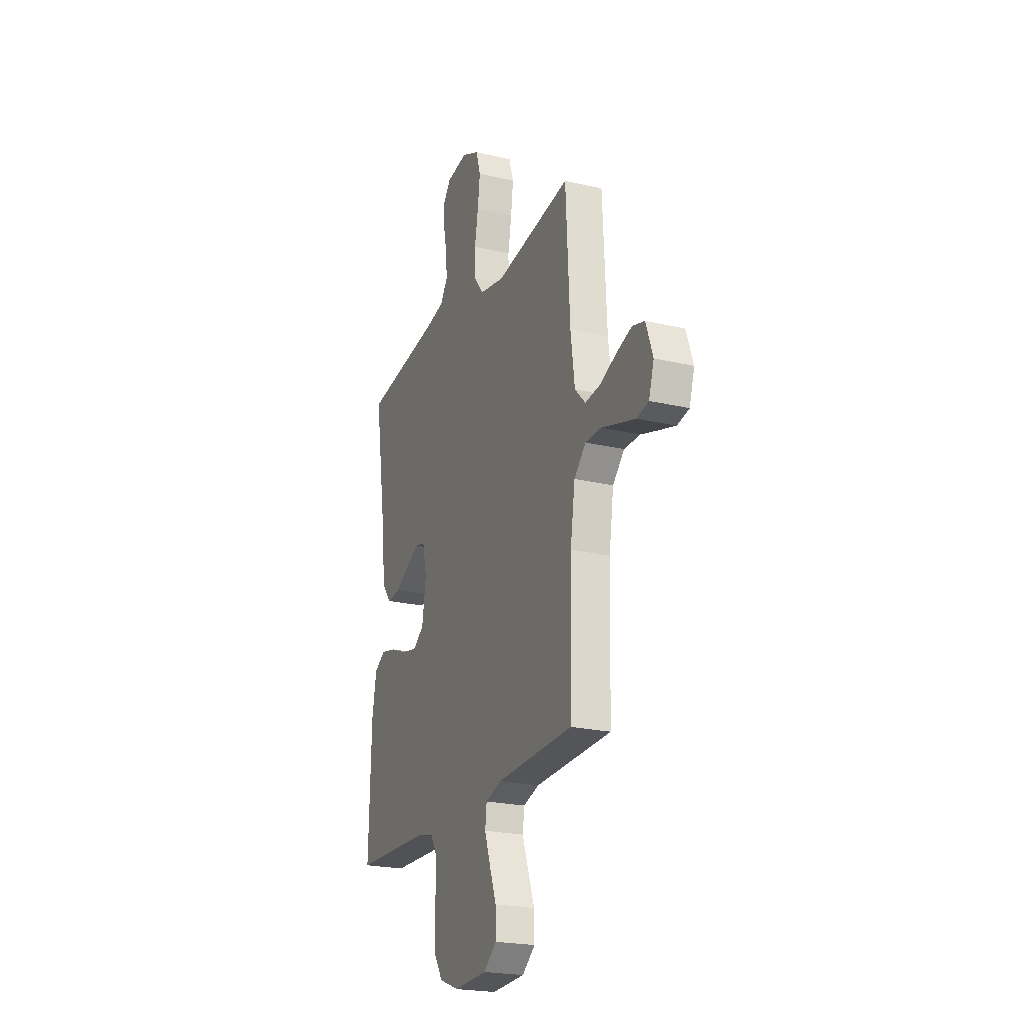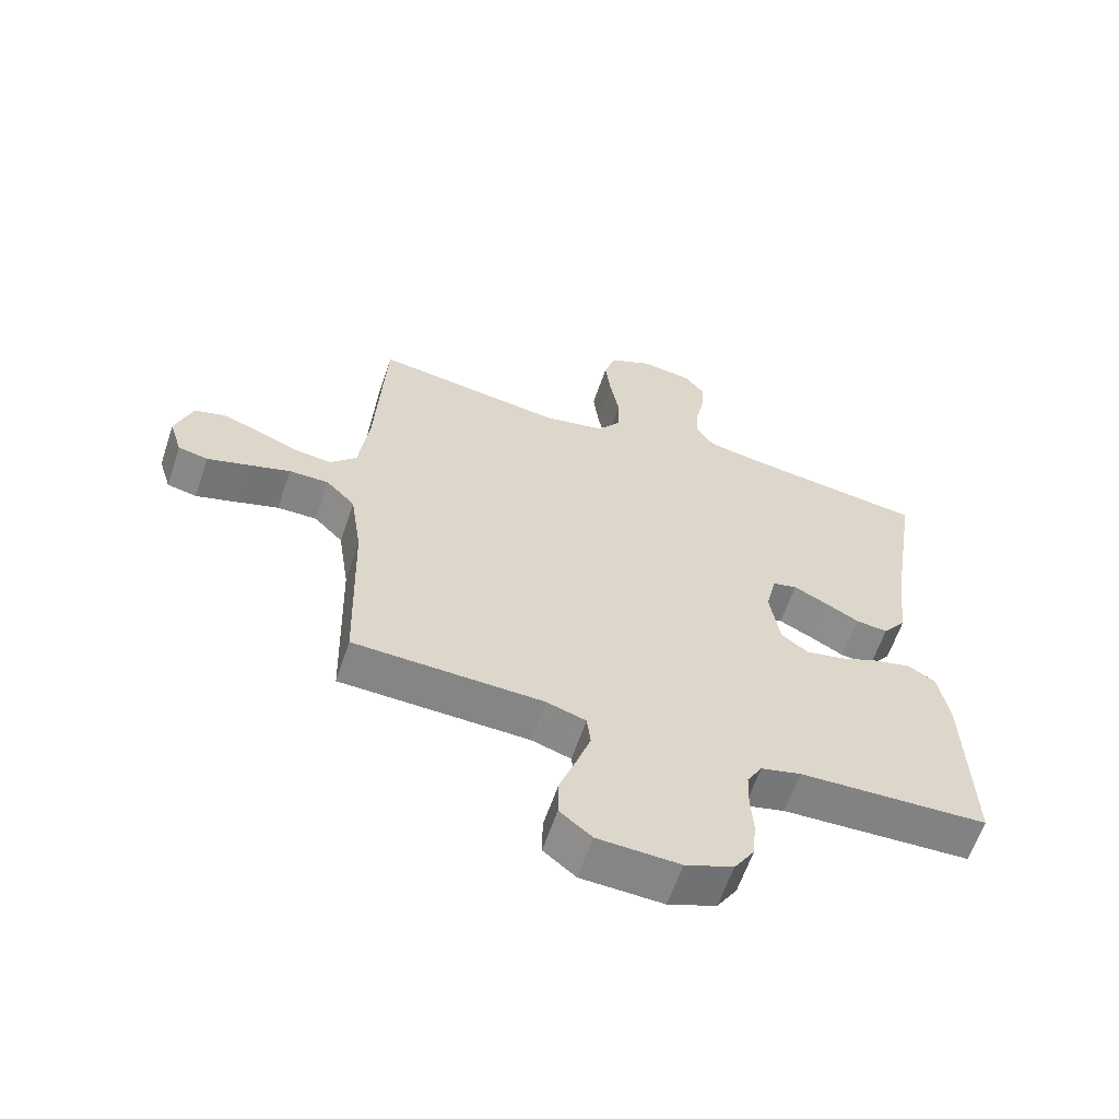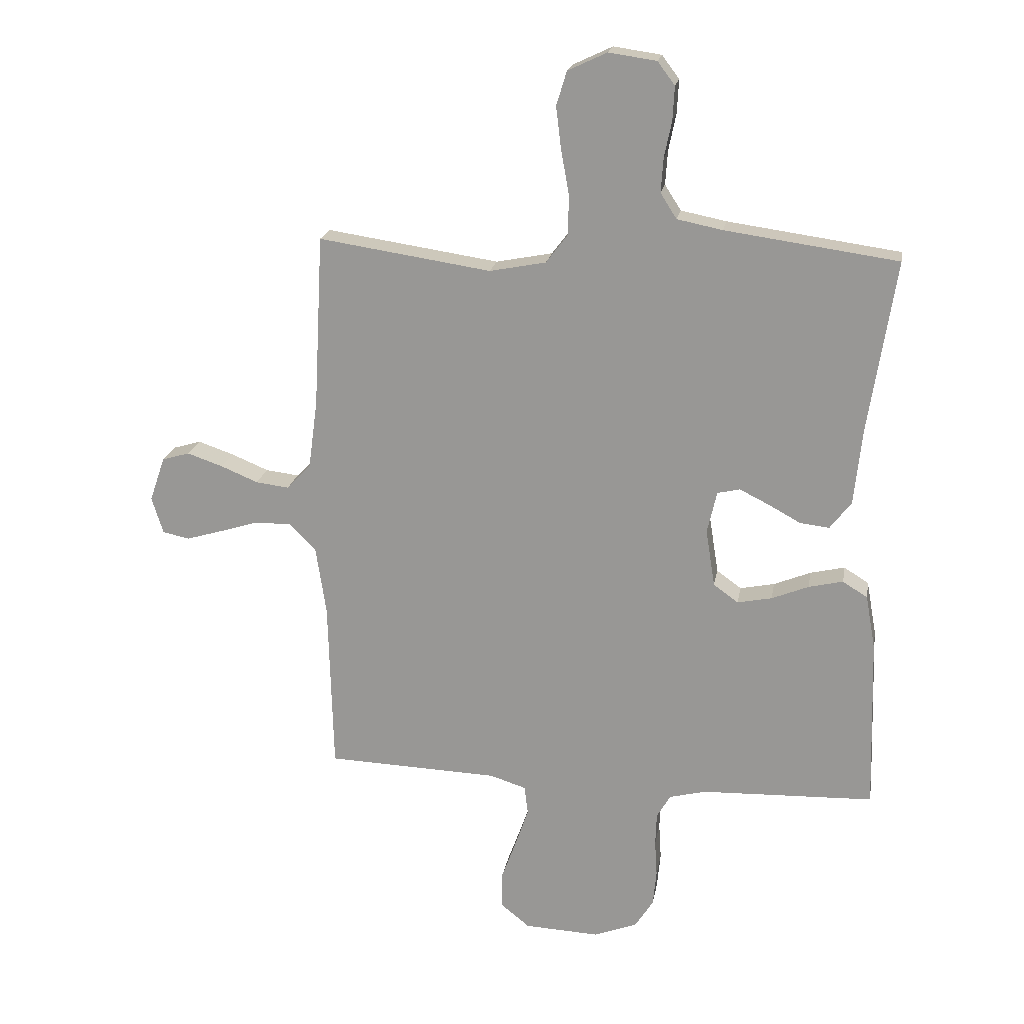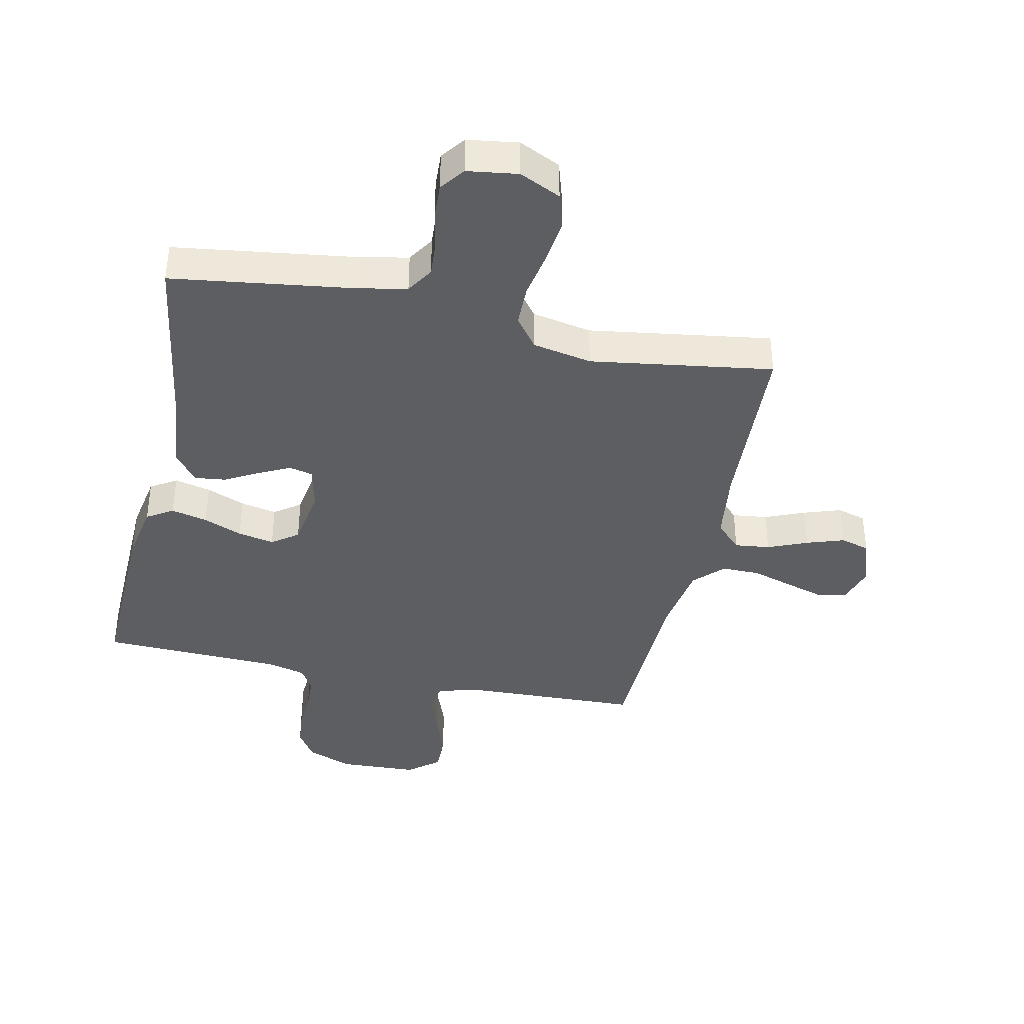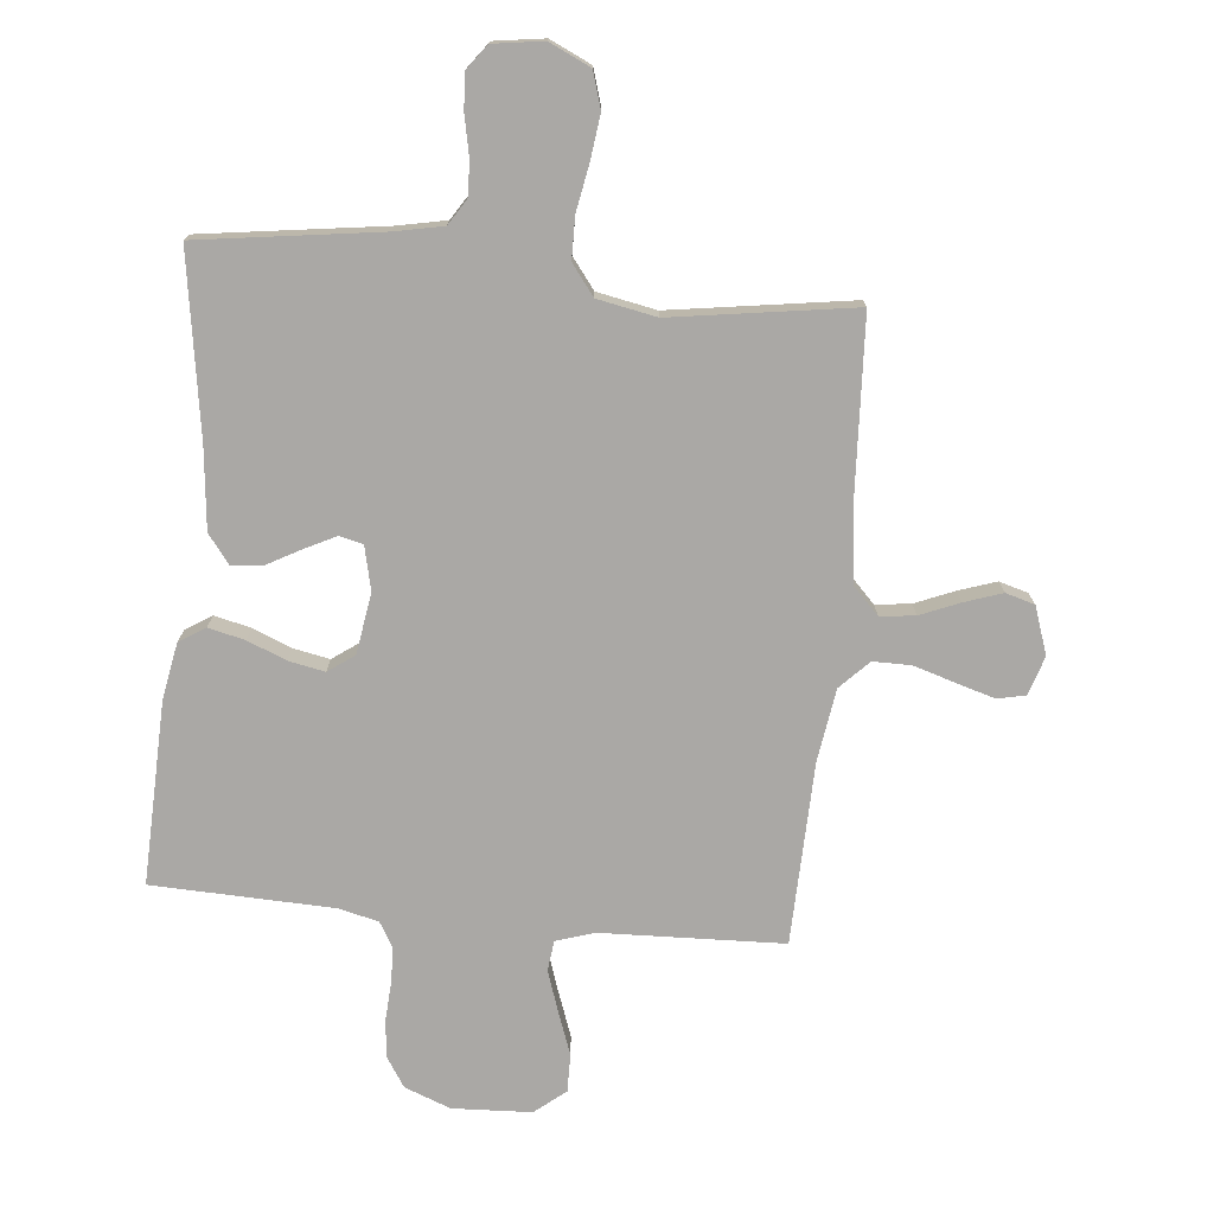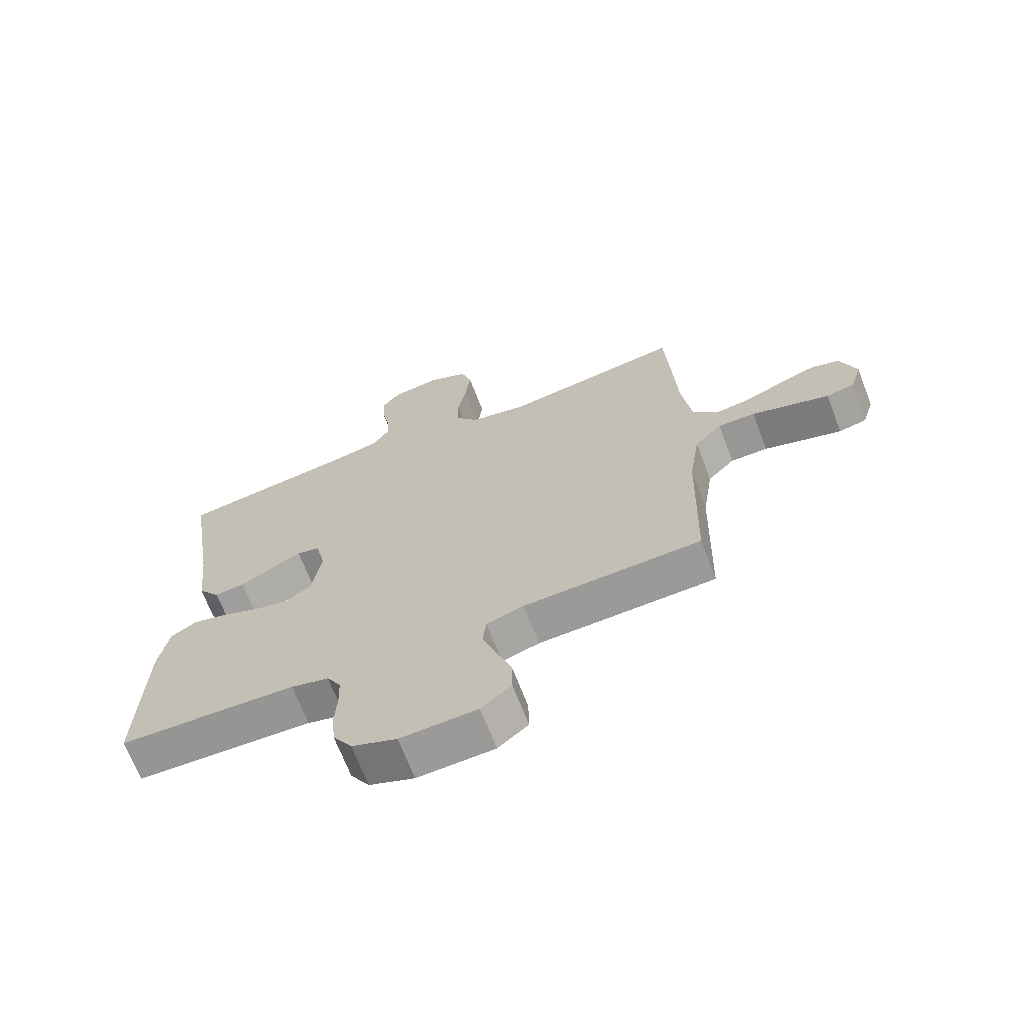
<metadata>
{"format":"obj","ext":"obj","renderer":"f3d","projection":"perspective","resolution":1024,"background":"white","views":[{"elev":-22.4,"azim":67.8,"up":"+Z"},{"elev":-61.3,"azim":161.5,"up":"+Z"},{"elev":19.7,"azim":-170.2,"up":"+Z"},{"elev":-39.1,"azim":-12.2,"up":"+Y"},{"elev":-75.1,"azim":-5.6,"up":"+Y"},{"elev":-68.2,"azim":21.0,"up":"+Z"}]}
</metadata>
<code>
v 0.5 0.07 -0.5
v 0.2 0.07 -0.511
v 0.137 0.07 -0.531
v 0.131 0.07 -0.581
v 0.154 0.07 -0.648
v 0.18 0.07 -0.719
v 0.181 0.07 -0.782
v 0.13 0.07 -0.823
v 0 0.07 -0.829
v -0.076 0.07 -0.8
v -0.108 0.07 -0.75
v -0.114 0.07 -0.688
v -0.11 0.07 -0.624
v -0.112 0.07 -0.567
v -0.136 0.07 -0.526
v -0.2 0.07 -0.51
v -0.5 0.07 -0.5
v -0.491 0.07 -0.2
v -0.474 0.07 -0.106
v -0.431 0.07 -0.079
v -0.371 0.07 -0.093
v -0.307 0.07 -0.119
v -0.247 0.07 -0.131
v -0.204 0.07 -0.1
v -0.188 0.07 0
v -0.205 0.07 0.073
v -0.244 0.07 0.082
v -0.296 0.07 0.056
v -0.351 0.07 0.026
v -0.402 0.07 0.02
v -0.439 0.07 0.068
v -0.453 0.07 0.2
v -0.5 0.07 0.5
v -0.2 0.07 0.542
v -0.121 0.07 0.558
v -0.093 0.07 0.602
v -0.097 0.07 0.661
v -0.11 0.07 0.724
v -0.113 0.07 0.782
v -0.083 0.07 0.822
v 0 0.07 0.834
v 0.068 0.07 0.802
v 0.086 0.07 0.743
v 0.077 0.07 0.67
v 0.063 0.07 0.593
v 0.064 0.07 0.524
v 0.102 0.07 0.474
v 0.2 0.07 0.455
v 0.5 0.07 0.5
v 0.516 0.07 0.2
v 0.532 0.07 0.08
v 0.574 0.07 0.037
v 0.632 0.07 0.044
v 0.697 0.07 0.071
v 0.759 0.07 0.092
v 0.807 0.07 0.078
v 0.834 0.07 0
v 0.814 0.07 -0.064
v 0.767 0.07 -0.074
v 0.703 0.07 -0.055
v 0.635 0.07 -0.034
v 0.572 0.07 -0.034
v 0.526 0.07 -0.081
v 0.508 0.07 -0.2
v 0.5 0 -0.5
v 0.2 0 -0.511
v 0.137 0 -0.531
v 0.131 0 -0.581
v 0.154 0 -0.648
v 0.18 0 -0.719
v 0.181 0 -0.782
v 0.13 0 -0.823
v 0 0 -0.829
v -0.076 0 -0.8
v -0.108 0 -0.75
v -0.114 0 -0.688
v -0.11 0 -0.624
v -0.112 0 -0.567
v -0.136 0 -0.526
v -0.2 0 -0.51
v -0.5 0 -0.5
v -0.491 0 -0.2
v -0.474 0 -0.106
v -0.431 0 -0.079
v -0.371 0 -0.093
v -0.307 0 -0.119
v -0.247 0 -0.131
v -0.204 0 -0.1
v -0.188 0 0
v -0.205 0 0.073
v -0.244 0 0.082
v -0.296 0 0.056
v -0.351 0 0.026
v -0.402 0 0.02
v -0.439 0 0.068
v -0.453 0 0.2
v -0.5 0 0.5
v -0.2 0 0.542
v -0.121 0 0.558
v -0.093 0 0.602
v -0.097 0 0.661
v -0.11 0 0.724
v -0.113 0 0.782
v -0.083 0 0.822
v 0 0 0.834
v 0.068 0 0.802
v 0.086 0 0.743
v 0.077 0 0.67
v 0.063 0 0.593
v 0.064 0 0.524
v 0.102 0 0.474
v 0.2 0 0.455
v 0.5 0 0.5
v 0.516 0 0.2
v 0.532 0 0.08
v 0.574 0 0.037
v 0.632 0 0.044
v 0.697 0 0.071
v 0.759 0 0.092
v 0.807 0 0.078
v 0.834 0 0
v 0.814 0 -0.064
v 0.767 0 -0.074
v 0.703 0 -0.055
v 0.635 0 -0.034
v 0.572 0 -0.034
v 0.526 0 -0.081
v 0.508 0 -0.2
f 59 60 61
f 58 59 61
f 57 58 61
f 56 57 61
f 55 56 61
f 54 55 61
f 53 54 61
f 52 53 61 62
f 51 52 62 63
f 48 49 50
f 51 63 64
f 50 51 64
f 48 50 64
f 47 48 64
f 43 44 45
f 42 43 45
f 41 42 45
f 40 41 45
f 39 40 45
f 38 39 45
f 37 38 45
f 36 37 45 46
f 64 1 2
f 47 64 2
f 46 47 2
f 36 46 2
f 35 36 2
f 30 31 32
f 29 30 32
f 28 29 32
f 32 33 34
f 28 32 34
f 27 28 34
f 20 21 22
f 19 20 22
f 18 19 22
f 17 18 22
f 16 17 22
f 15 16 22 23
f 14 15 23 24
f 11 12 13
f 10 11 13
f 9 10 13
f 8 9 13
f 7 8 13
f 6 7 13
f 5 6 13
f 4 5 13 14
f 14 24 25
f 4 14 25
f 3 4 25
f 26 27 34 35
f 25 26 35
f 3 25 35
f 2 3 35
f 125 124 123
f 125 123 122
f 125 122 121
f 125 121 120
f 125 120 119
f 125 119 118
f 125 118 117
f 126 125 117 116
f 127 126 116 115
f 114 113 112
f 128 127 115
f 128 115 114
f 128 114 112
f 128 112 111
f 109 108 107
f 109 107 106
f 109 106 105
f 109 105 104
f 109 104 103
f 109 103 102
f 109 102 101
f 110 109 101 100
f 66 65 128
f 66 128 111
f 66 111 110
f 66 110 100
f 66 100 99
f 96 95 94
f 96 94 93
f 96 93 92
f 98 97 96
f 98 96 92
f 98 92 91
f 86 85 84
f 86 84 83
f 86 83 82
f 86 82 81
f 86 81 80
f 87 86 80 79
f 88 87 79 78
f 77 76 75
f 77 75 74
f 77 74 73
f 77 73 72
f 77 72 71
f 77 71 70
f 77 70 69
f 78 77 69 68
f 89 88 78
f 89 78 68
f 89 68 67
f 99 98 91 90
f 99 90 89
f 99 89 67
f 99 67 66
f 1 65 66 2
f 2 66 67 3
f 3 67 68 4
f 4 68 69 5
f 5 69 70 6
f 6 70 71 7
f 7 71 72 8
f 8 72 73 9
f 9 73 74 10
f 10 74 75 11
f 11 75 76 12
f 12 76 77 13
f 13 77 78 14
f 14 78 79 15
f 15 79 80 16
f 16 80 81 17
f 17 81 82 18
f 18 82 83 19
f 19 83 84 20
f 20 84 85 21
f 21 85 86 22
f 22 86 87 23
f 23 87 88 24
f 24 88 89 25
f 25 89 90 26
f 26 90 91 27
f 27 91 92 28
f 28 92 93 29
f 29 93 94 30
f 30 94 95 31
f 31 95 96 32
f 32 96 97 33
f 33 97 98 34
f 34 98 99 35
f 35 99 100 36
f 36 100 101 37
f 37 101 102 38
f 38 102 103 39
f 39 103 104 40
f 40 104 105 41
f 41 105 106 42
f 42 106 107 43
f 43 107 108 44
f 44 108 109 45
f 45 109 110 46
f 46 110 111 47
f 47 111 112 48
f 48 112 113 49
f 49 113 114 50
f 50 114 115 51
f 51 115 116 52
f 52 116 117 53
f 53 117 118 54
f 54 118 119 55
f 55 119 120 56
f 56 120 121 57
f 57 121 122 58
f 58 122 123 59
f 59 123 124 60
f 60 124 125 61
f 61 125 126 62
f 62 126 127 63
f 63 127 128 64
f 64 128 65 1

</code>
